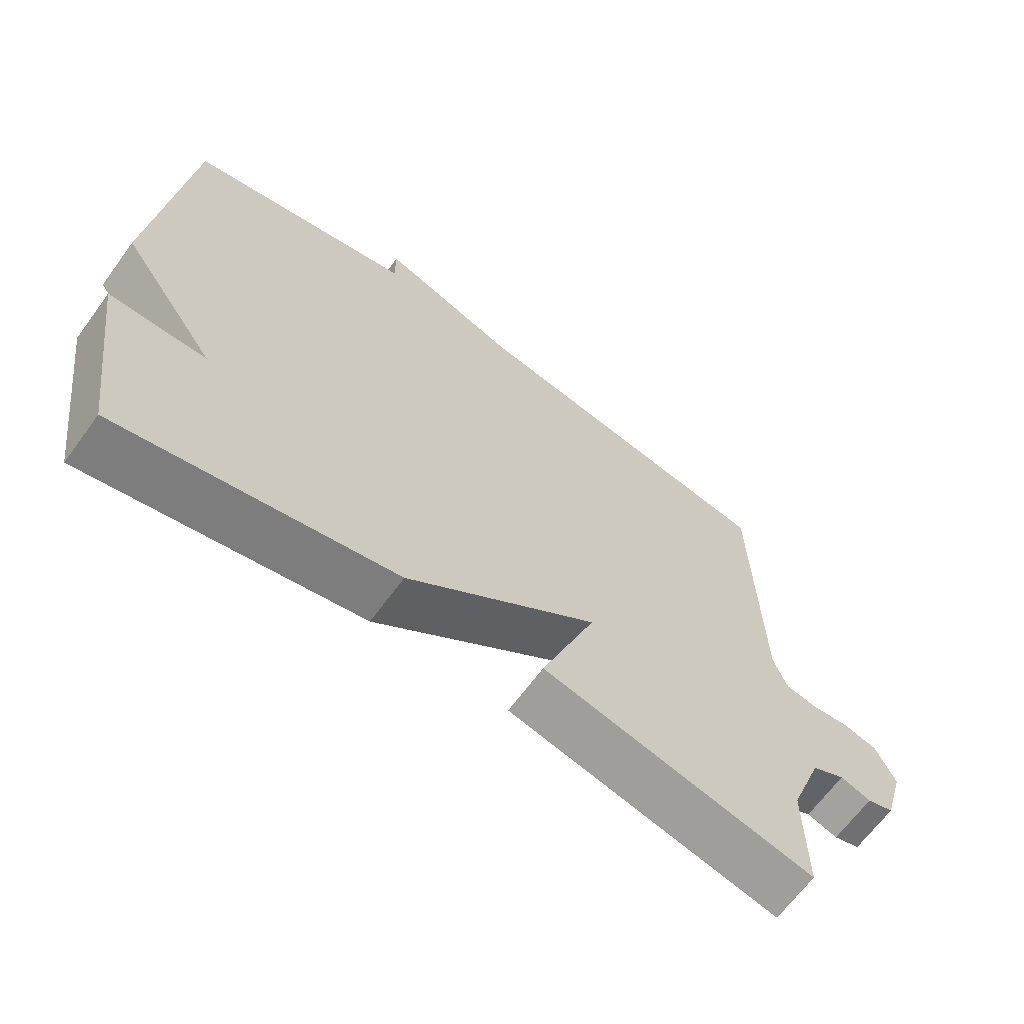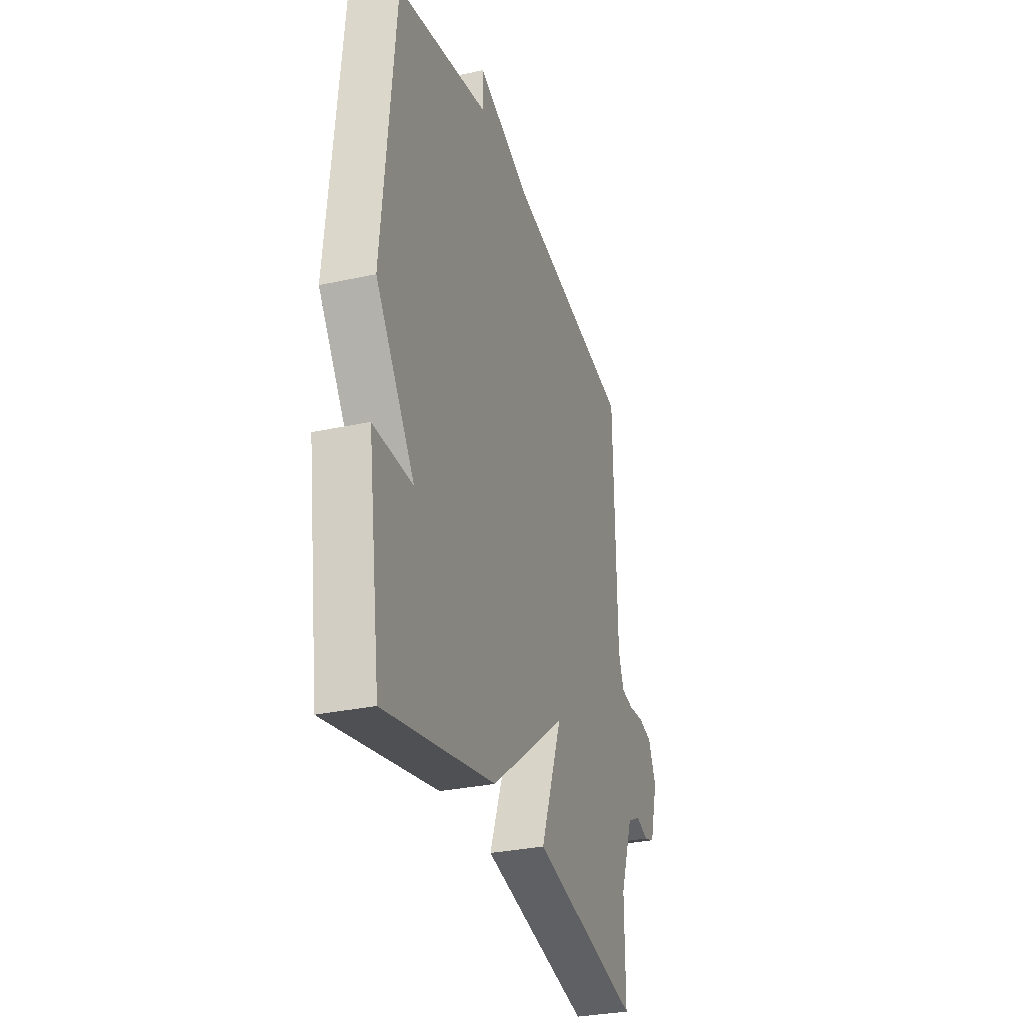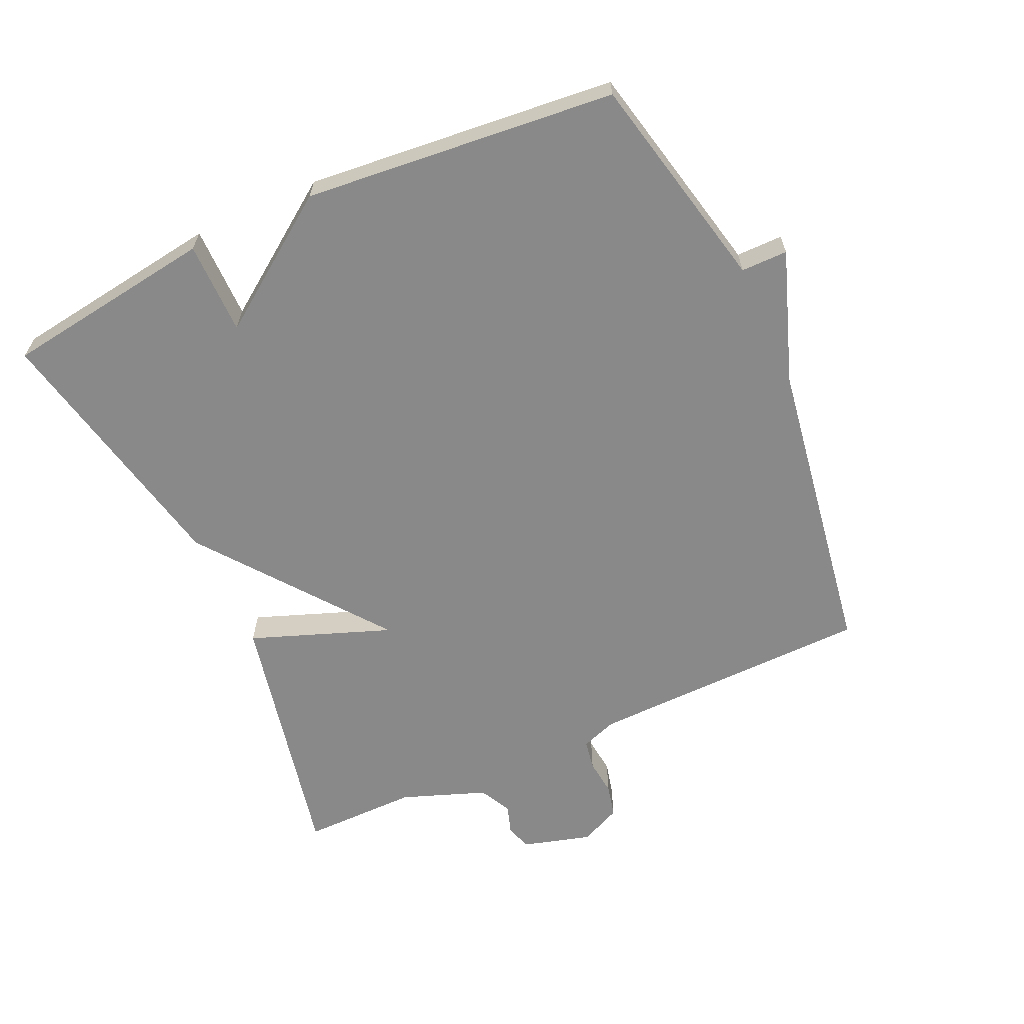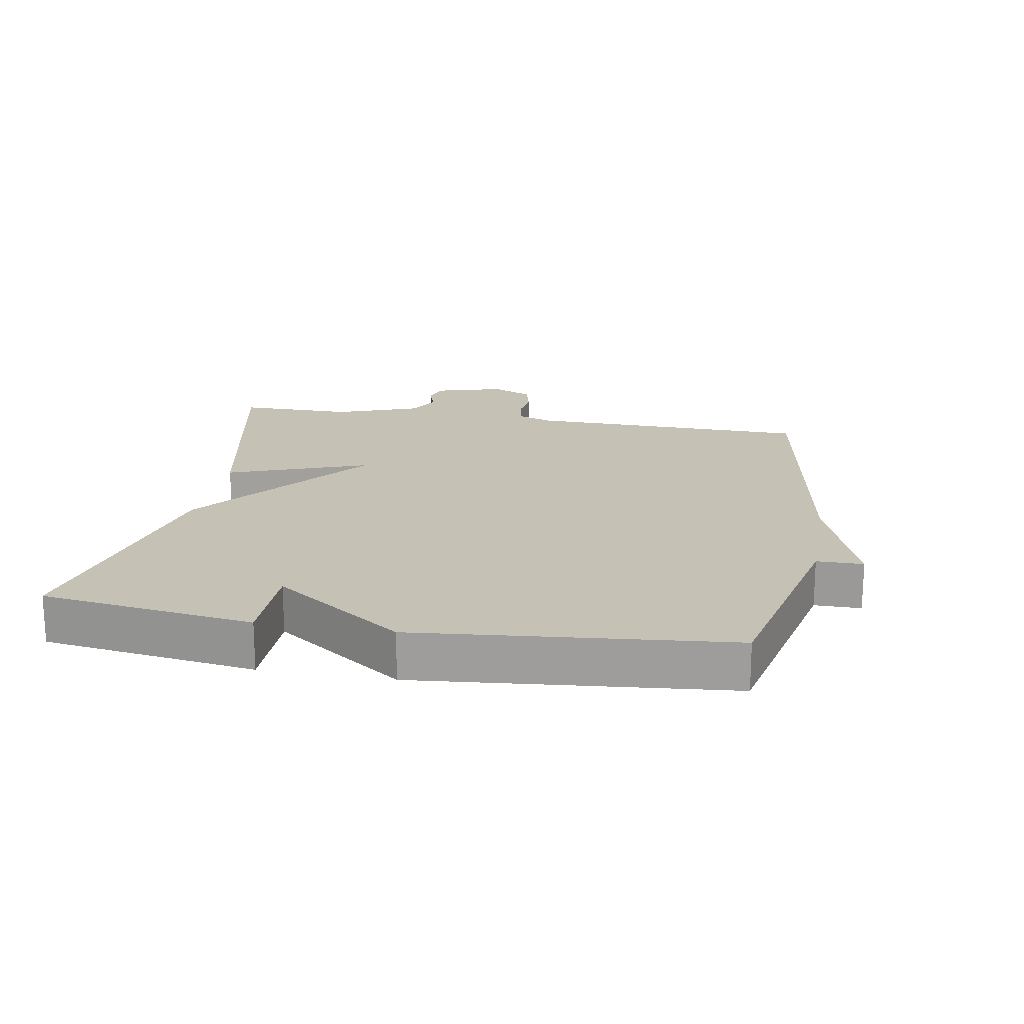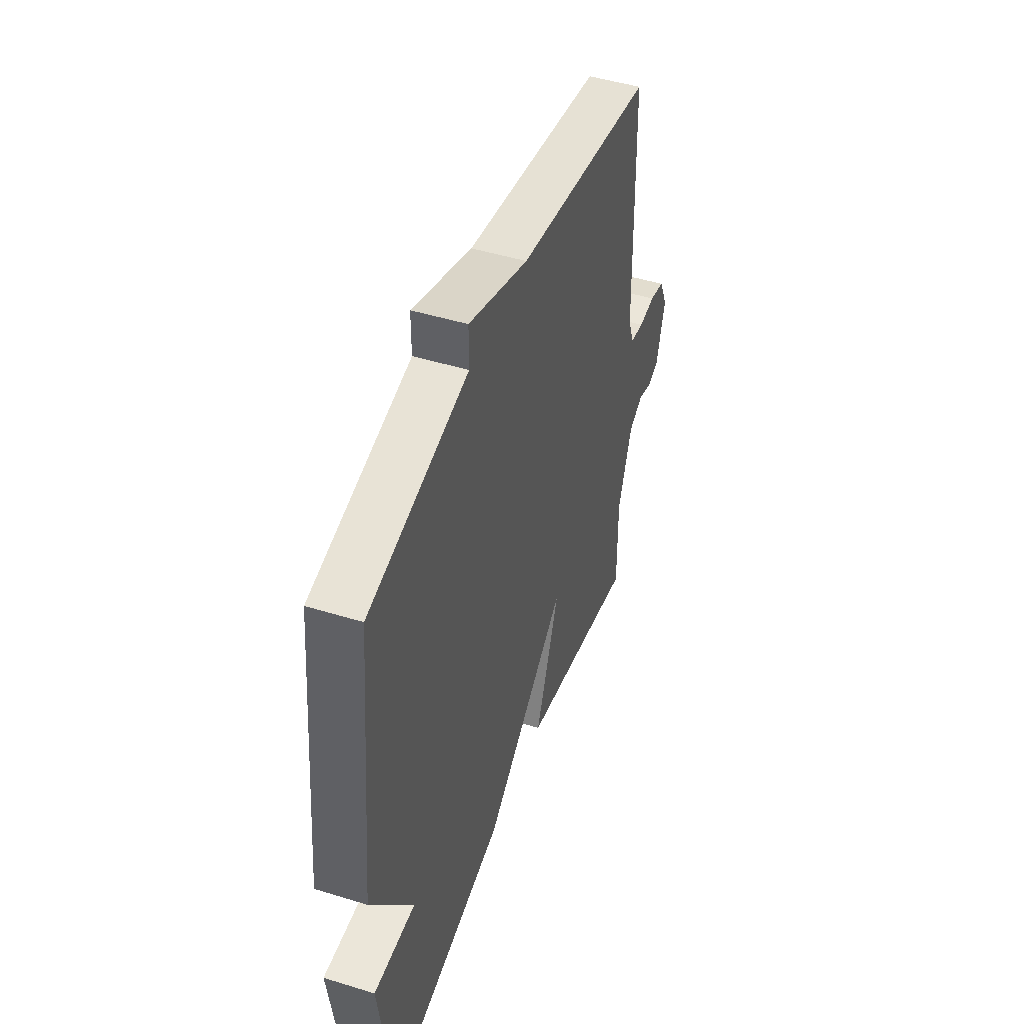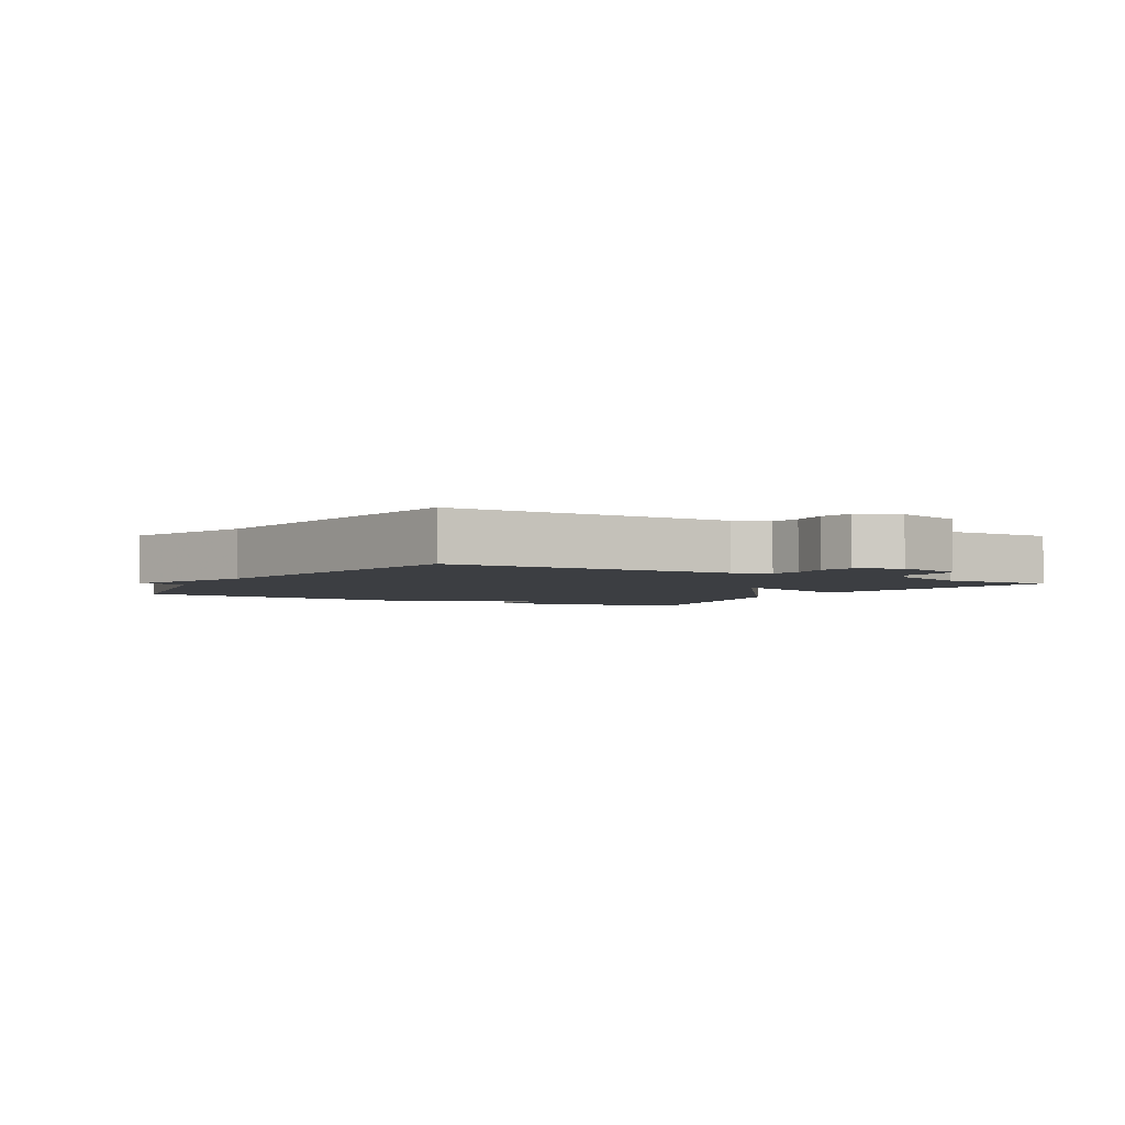
<metadata>
{"format":"obj","ext":"obj","renderer":"f3d","projection":"perspective","resolution":1024,"background":"white","views":[{"elev":-65.9,"azim":-36.2,"up":"+Z"},{"elev":-30.8,"azim":-72.6,"up":"+Z"},{"elev":-63.0,"azim":-65.5,"up":"+Y"},{"elev":18.7,"azim":-80.0,"up":"+Y"},{"elev":47.0,"azim":-70.7,"up":"+Z"},{"elev":-3.3,"azim":59.4,"up":"+Y"}]}
</metadata>
<code>
v -0.5 0.07 0.5
v -0.166 0.07 0.574
v -0.166 0.07 0.645
v 0.034 0.07 0.574
v 0.5 0.07 0.5
v 0.509 0.07 0.065
v 0.529 0.07 0.01
v 0.575 0.07 0.002
v 0.631 0.07 0.008
v 0.681 0.07 -0.004
v 0.71 0.07 -0.067
v 0.68 0.07 -0.172
v 0.641 0.07 -0.185
v 0.596 0.07 -0.17
v 0.547 0.07 -0.195
v 0.499 0.07 -0.324
v 0.5 0.07 -0.5
v 0.102 0.07 -0.415
v 0.182 0.07 -0.201
v -0.098 0.07 -0.415
v -0.5 0.07 -0.5
v -0.546 0.07 -0.176
v -0.404 0.07 -0.176
v -0.546 0.07 0.024
v -0.5 0 0.5
v -0.166 0 0.574
v -0.166 0 0.645
v 0.034 0 0.574
v 0.5 0 0.5
v 0.509 0 0.065
v 0.529 0 0.01
v 0.575 0 0.002
v 0.631 0 0.008
v 0.681 0 -0.004
v 0.71 0 -0.067
v 0.68 0 -0.172
v 0.641 0 -0.185
v 0.596 0 -0.17
v 0.547 0 -0.195
v 0.499 0 -0.324
v 0.5 0 -0.5
v 0.102 0 -0.415
v 0.182 0 -0.201
v -0.098 0 -0.415
v -0.5 0 -0.5
v -0.546 0 -0.176
v -0.404 0 -0.176
v -0.546 0 0.024
f 23 24 1 2
f 21 22 23
f 20 21 23
f 19 20 23
f 19 23 2
f 16 17 18 19
f 2 3 4
f 19 2 4
f 16 19 4
f 15 16 4
f 14 15 4
f 12 13 14
f 11 12 14
f 10 11 14
f 9 10 14
f 8 9 14
f 7 8 14
f 7 14 4
f 6 7 4
f 4 5 6
f 26 25 48 47
f 47 46 45
f 47 45 44
f 47 44 43
f 26 47 43
f 43 42 41 40
f 28 27 26
f 28 26 43
f 28 43 40
f 28 40 39
f 28 39 38
f 38 37 36
f 38 36 35
f 38 35 34
f 38 34 33
f 38 33 32
f 38 32 31
f 28 38 31
f 28 31 30
f 30 29 28
f 1 25 26 2
f 2 26 27 3
f 3 27 28 4
f 4 28 29 5
f 5 29 30 6
f 6 30 31 7
f 7 31 32 8
f 8 32 33 9
f 9 33 34 10
f 10 34 35 11
f 11 35 36 12
f 12 36 37 13
f 13 37 38 14
f 14 38 39 15
f 15 39 40 16
f 16 40 41 17
f 17 41 42 18
f 18 42 43 19
f 19 43 44 20
f 20 44 45 21
f 21 45 46 22
f 22 46 47 23
f 23 47 48 24
f 24 48 25 1

</code>
